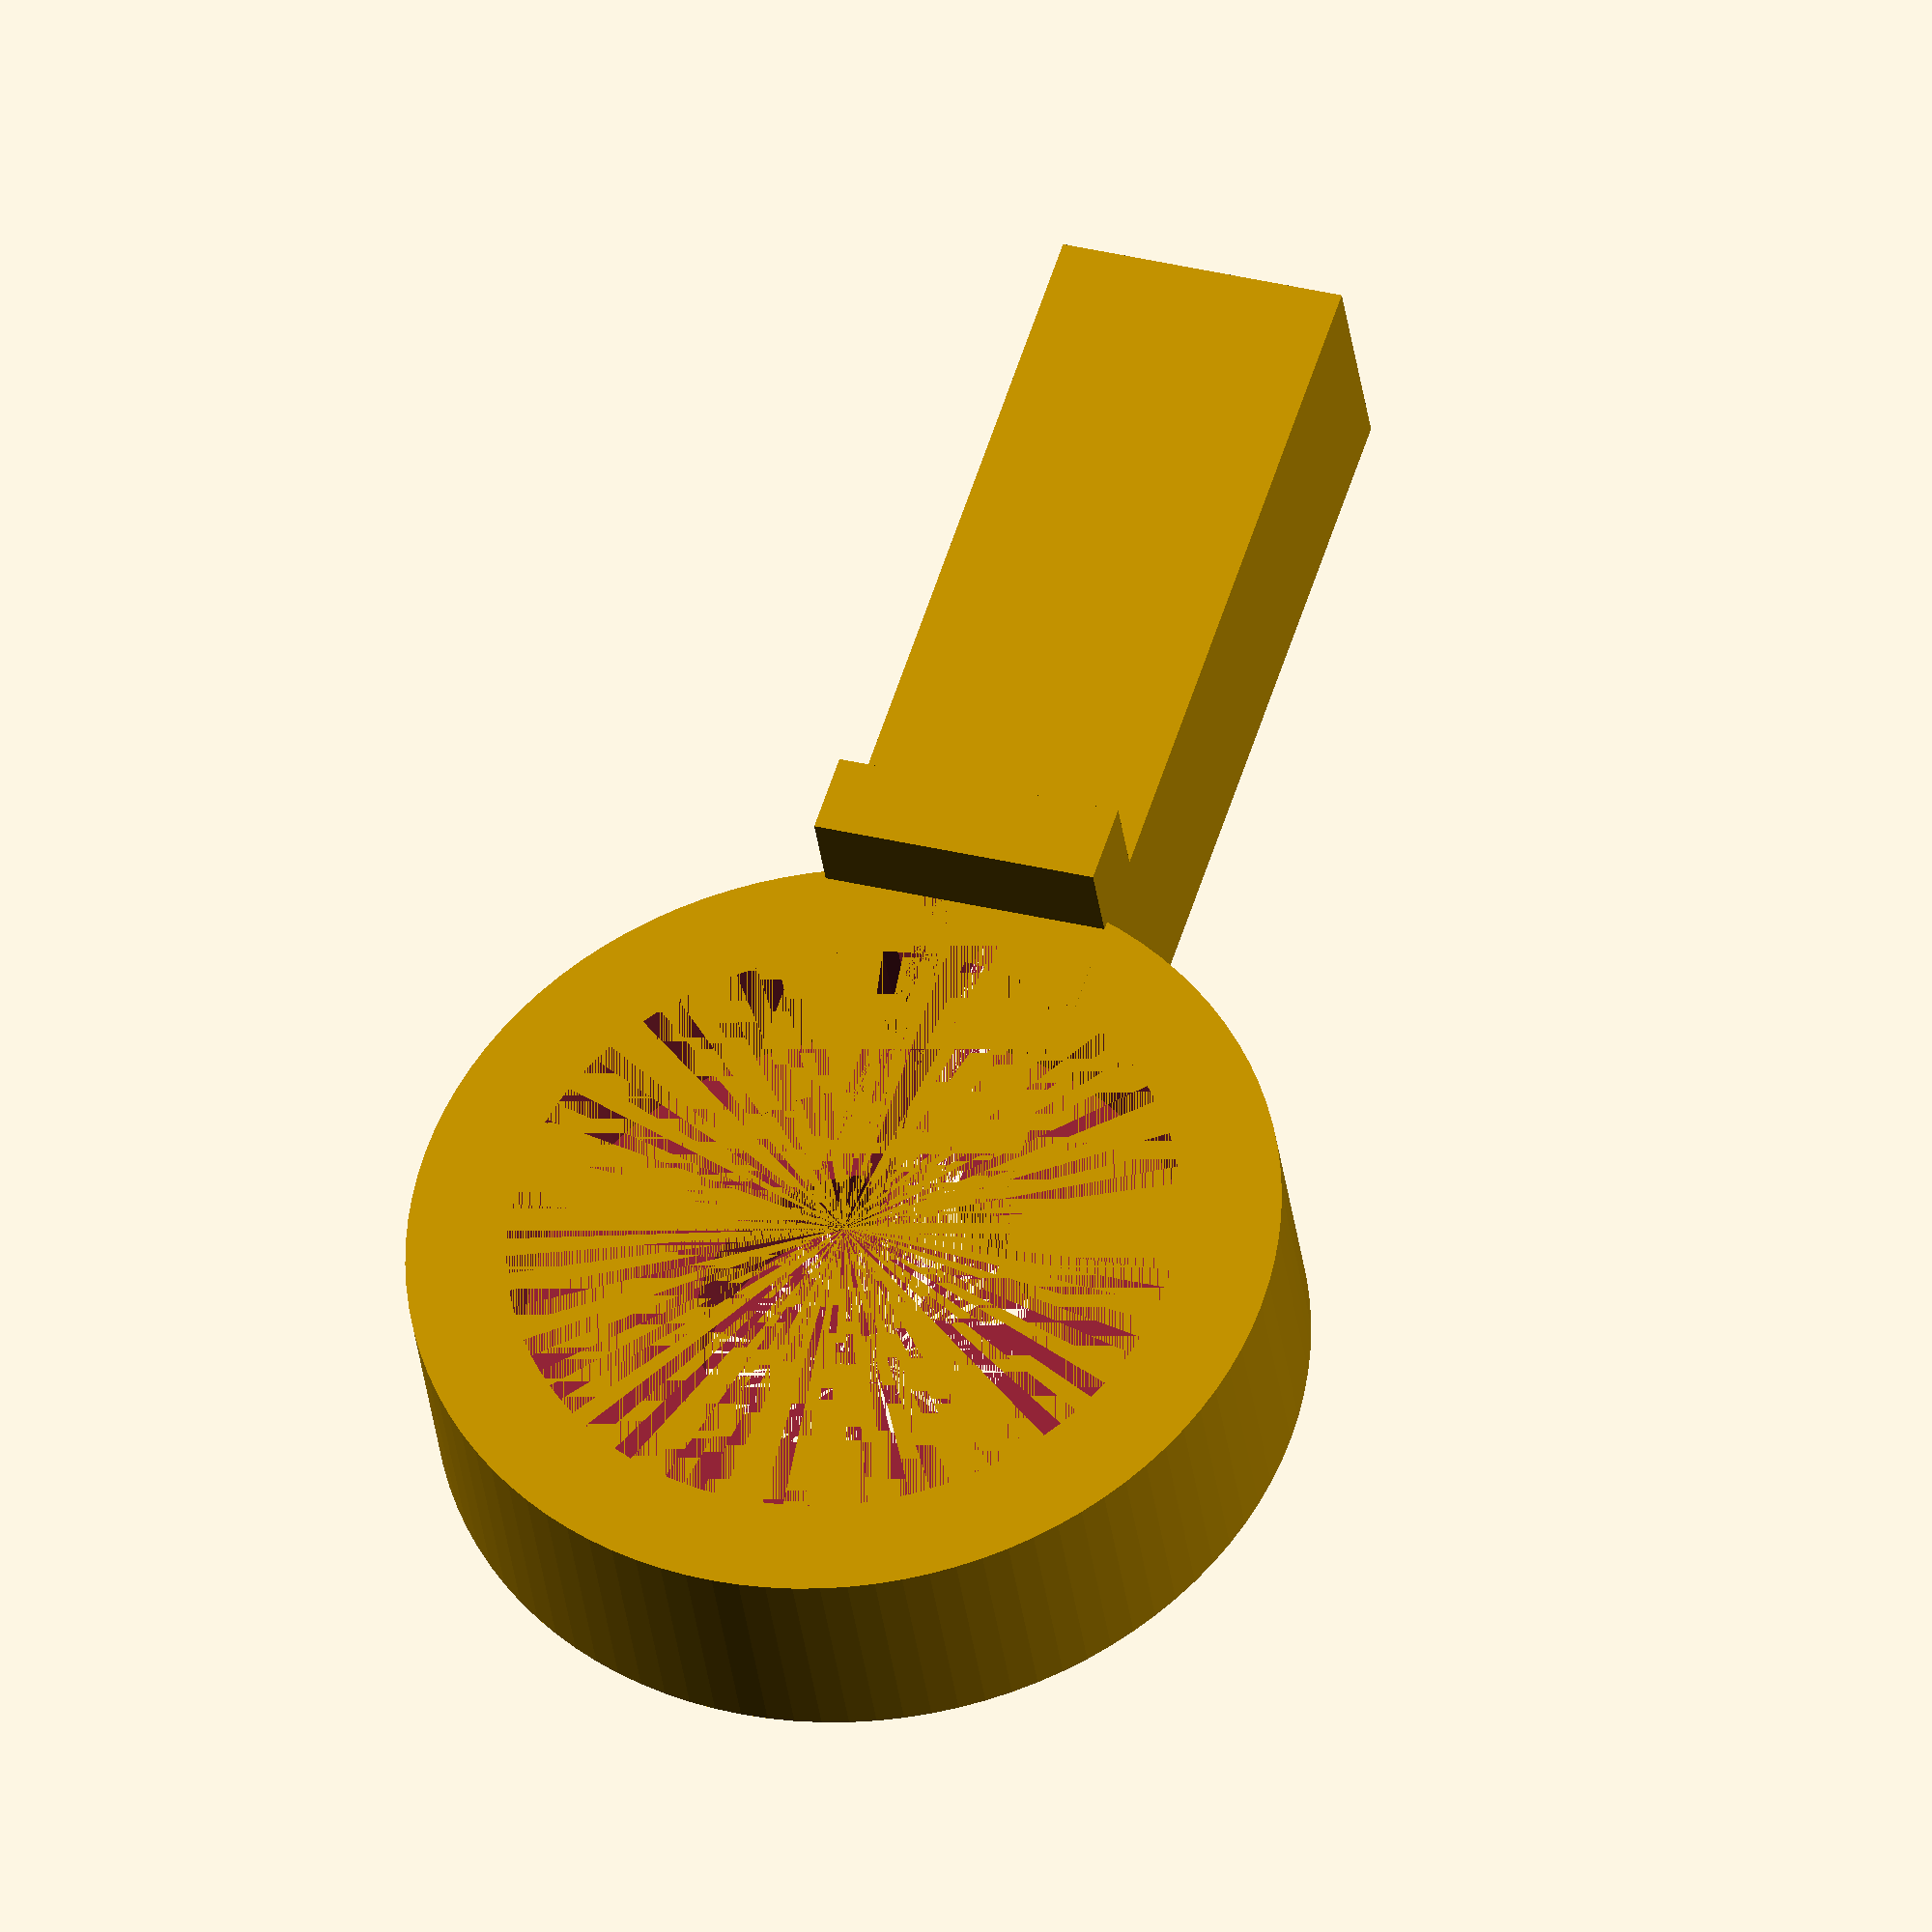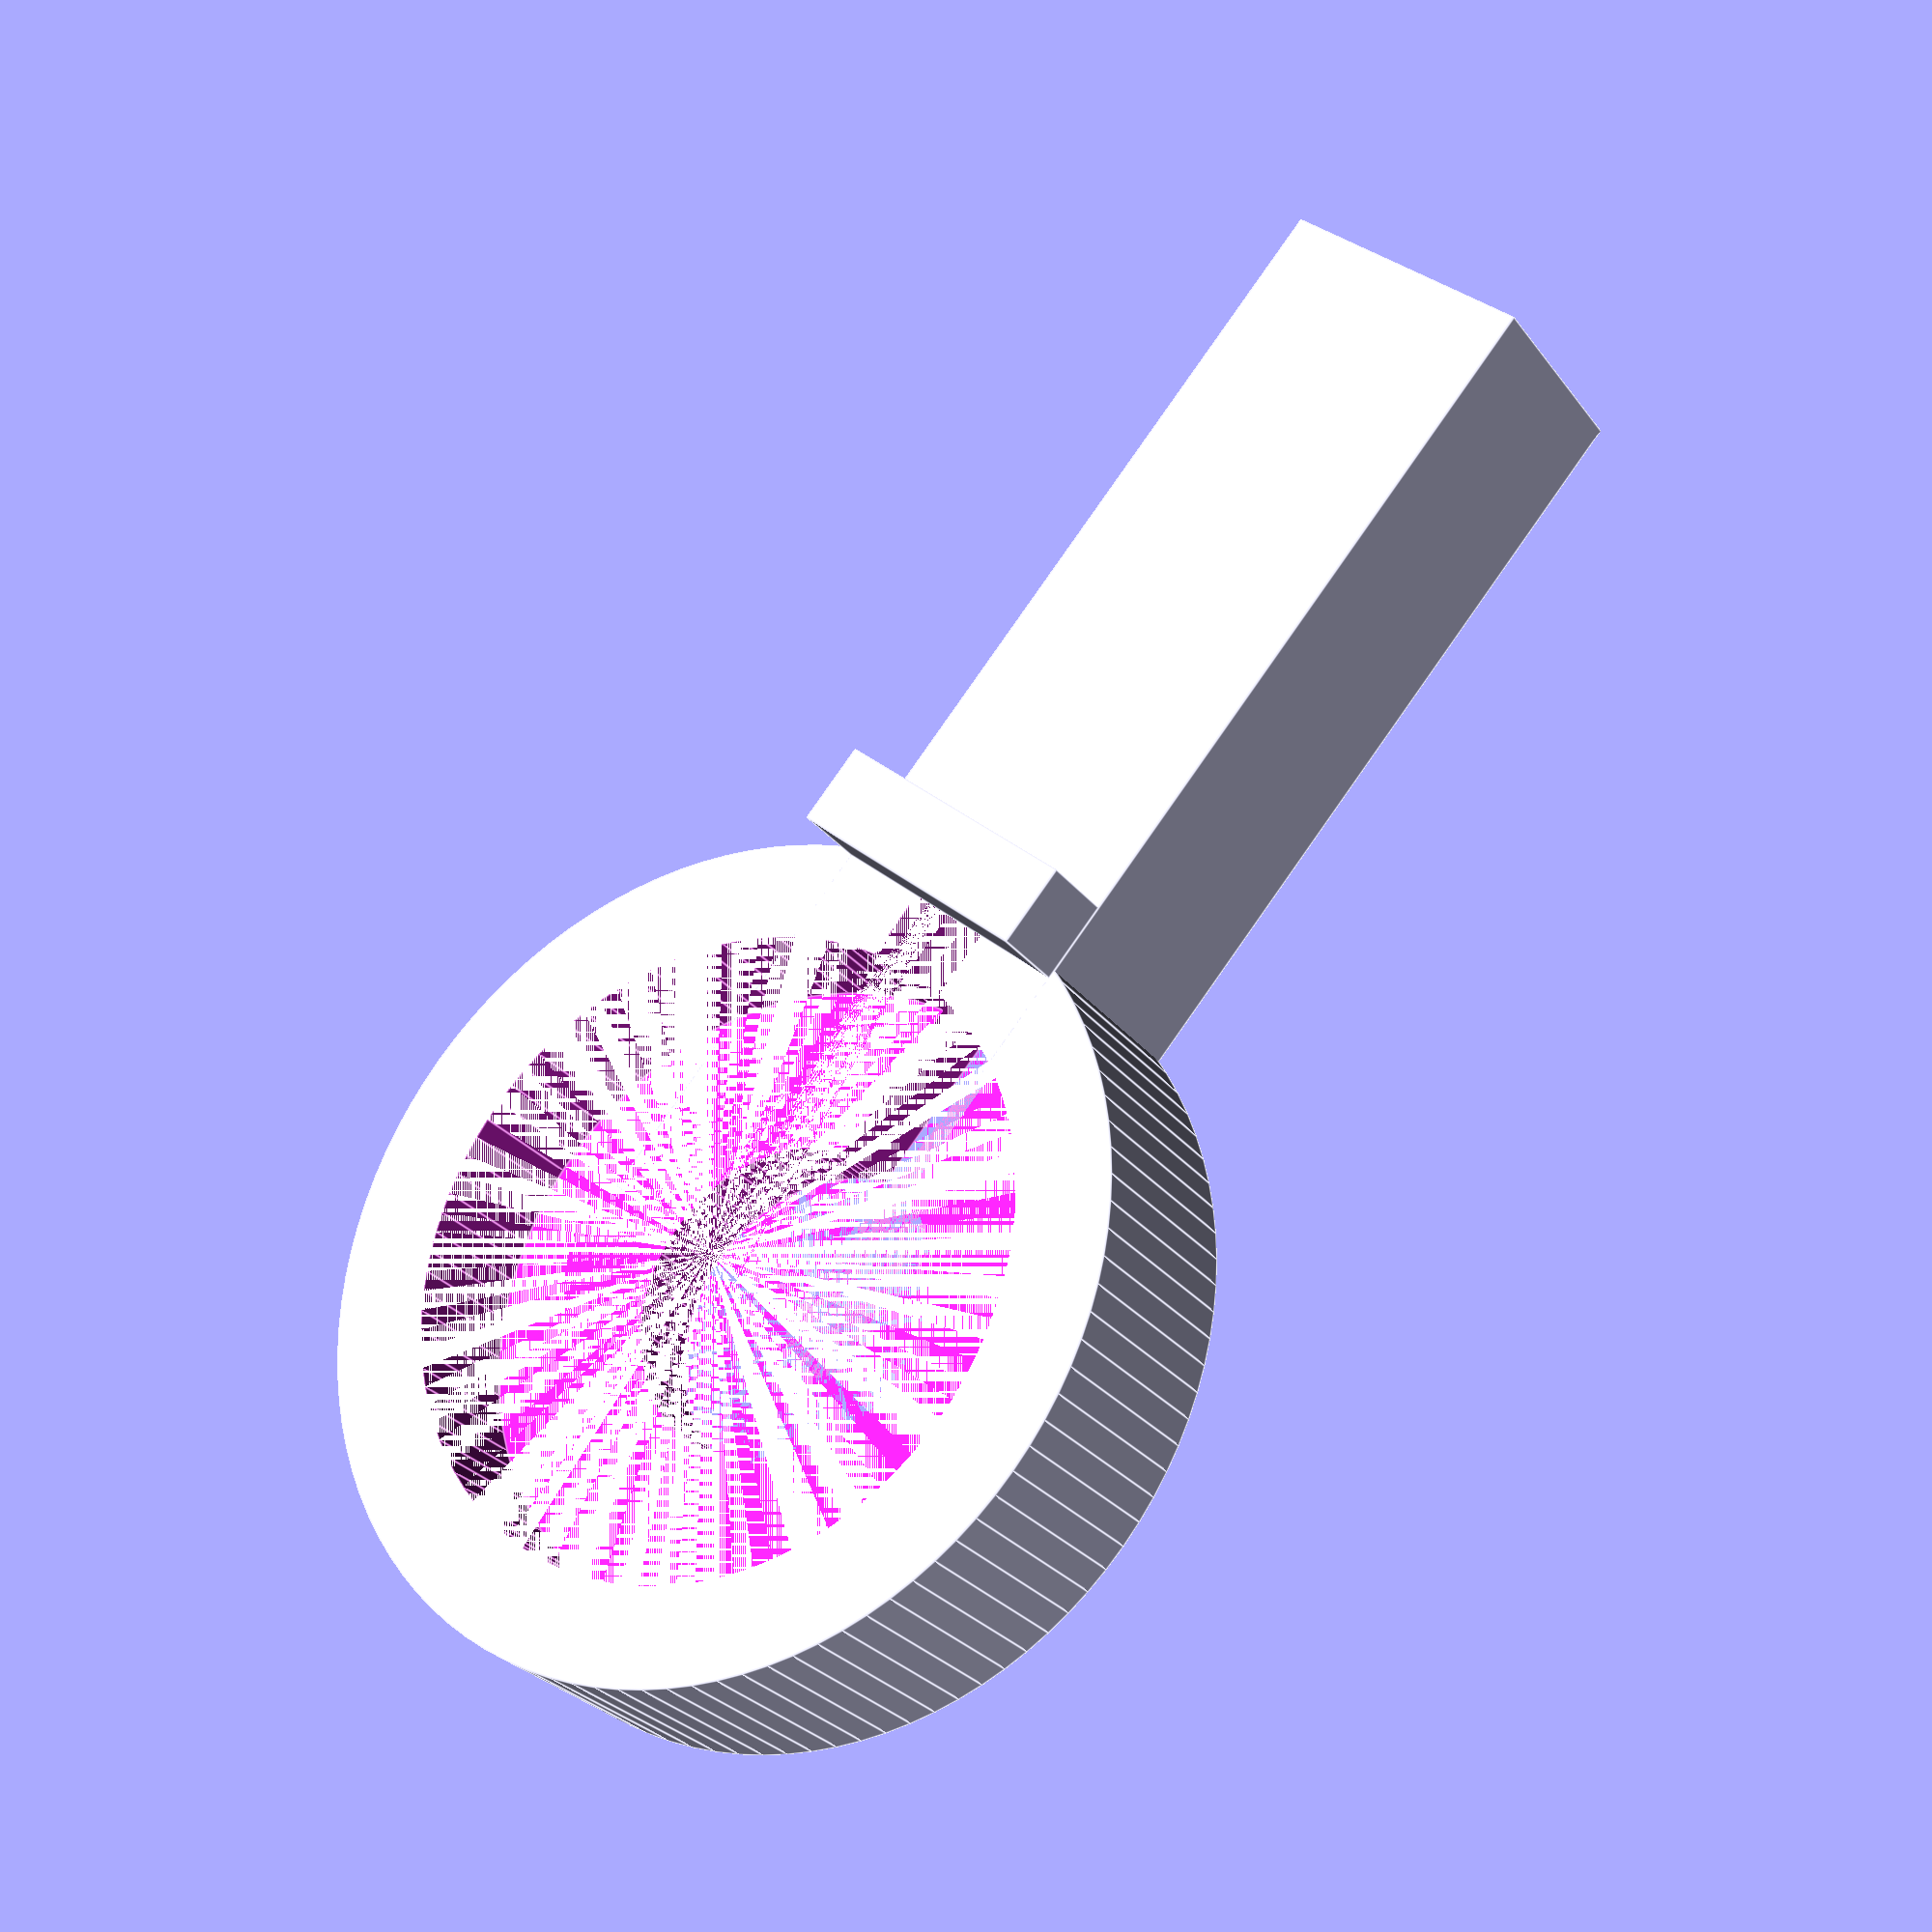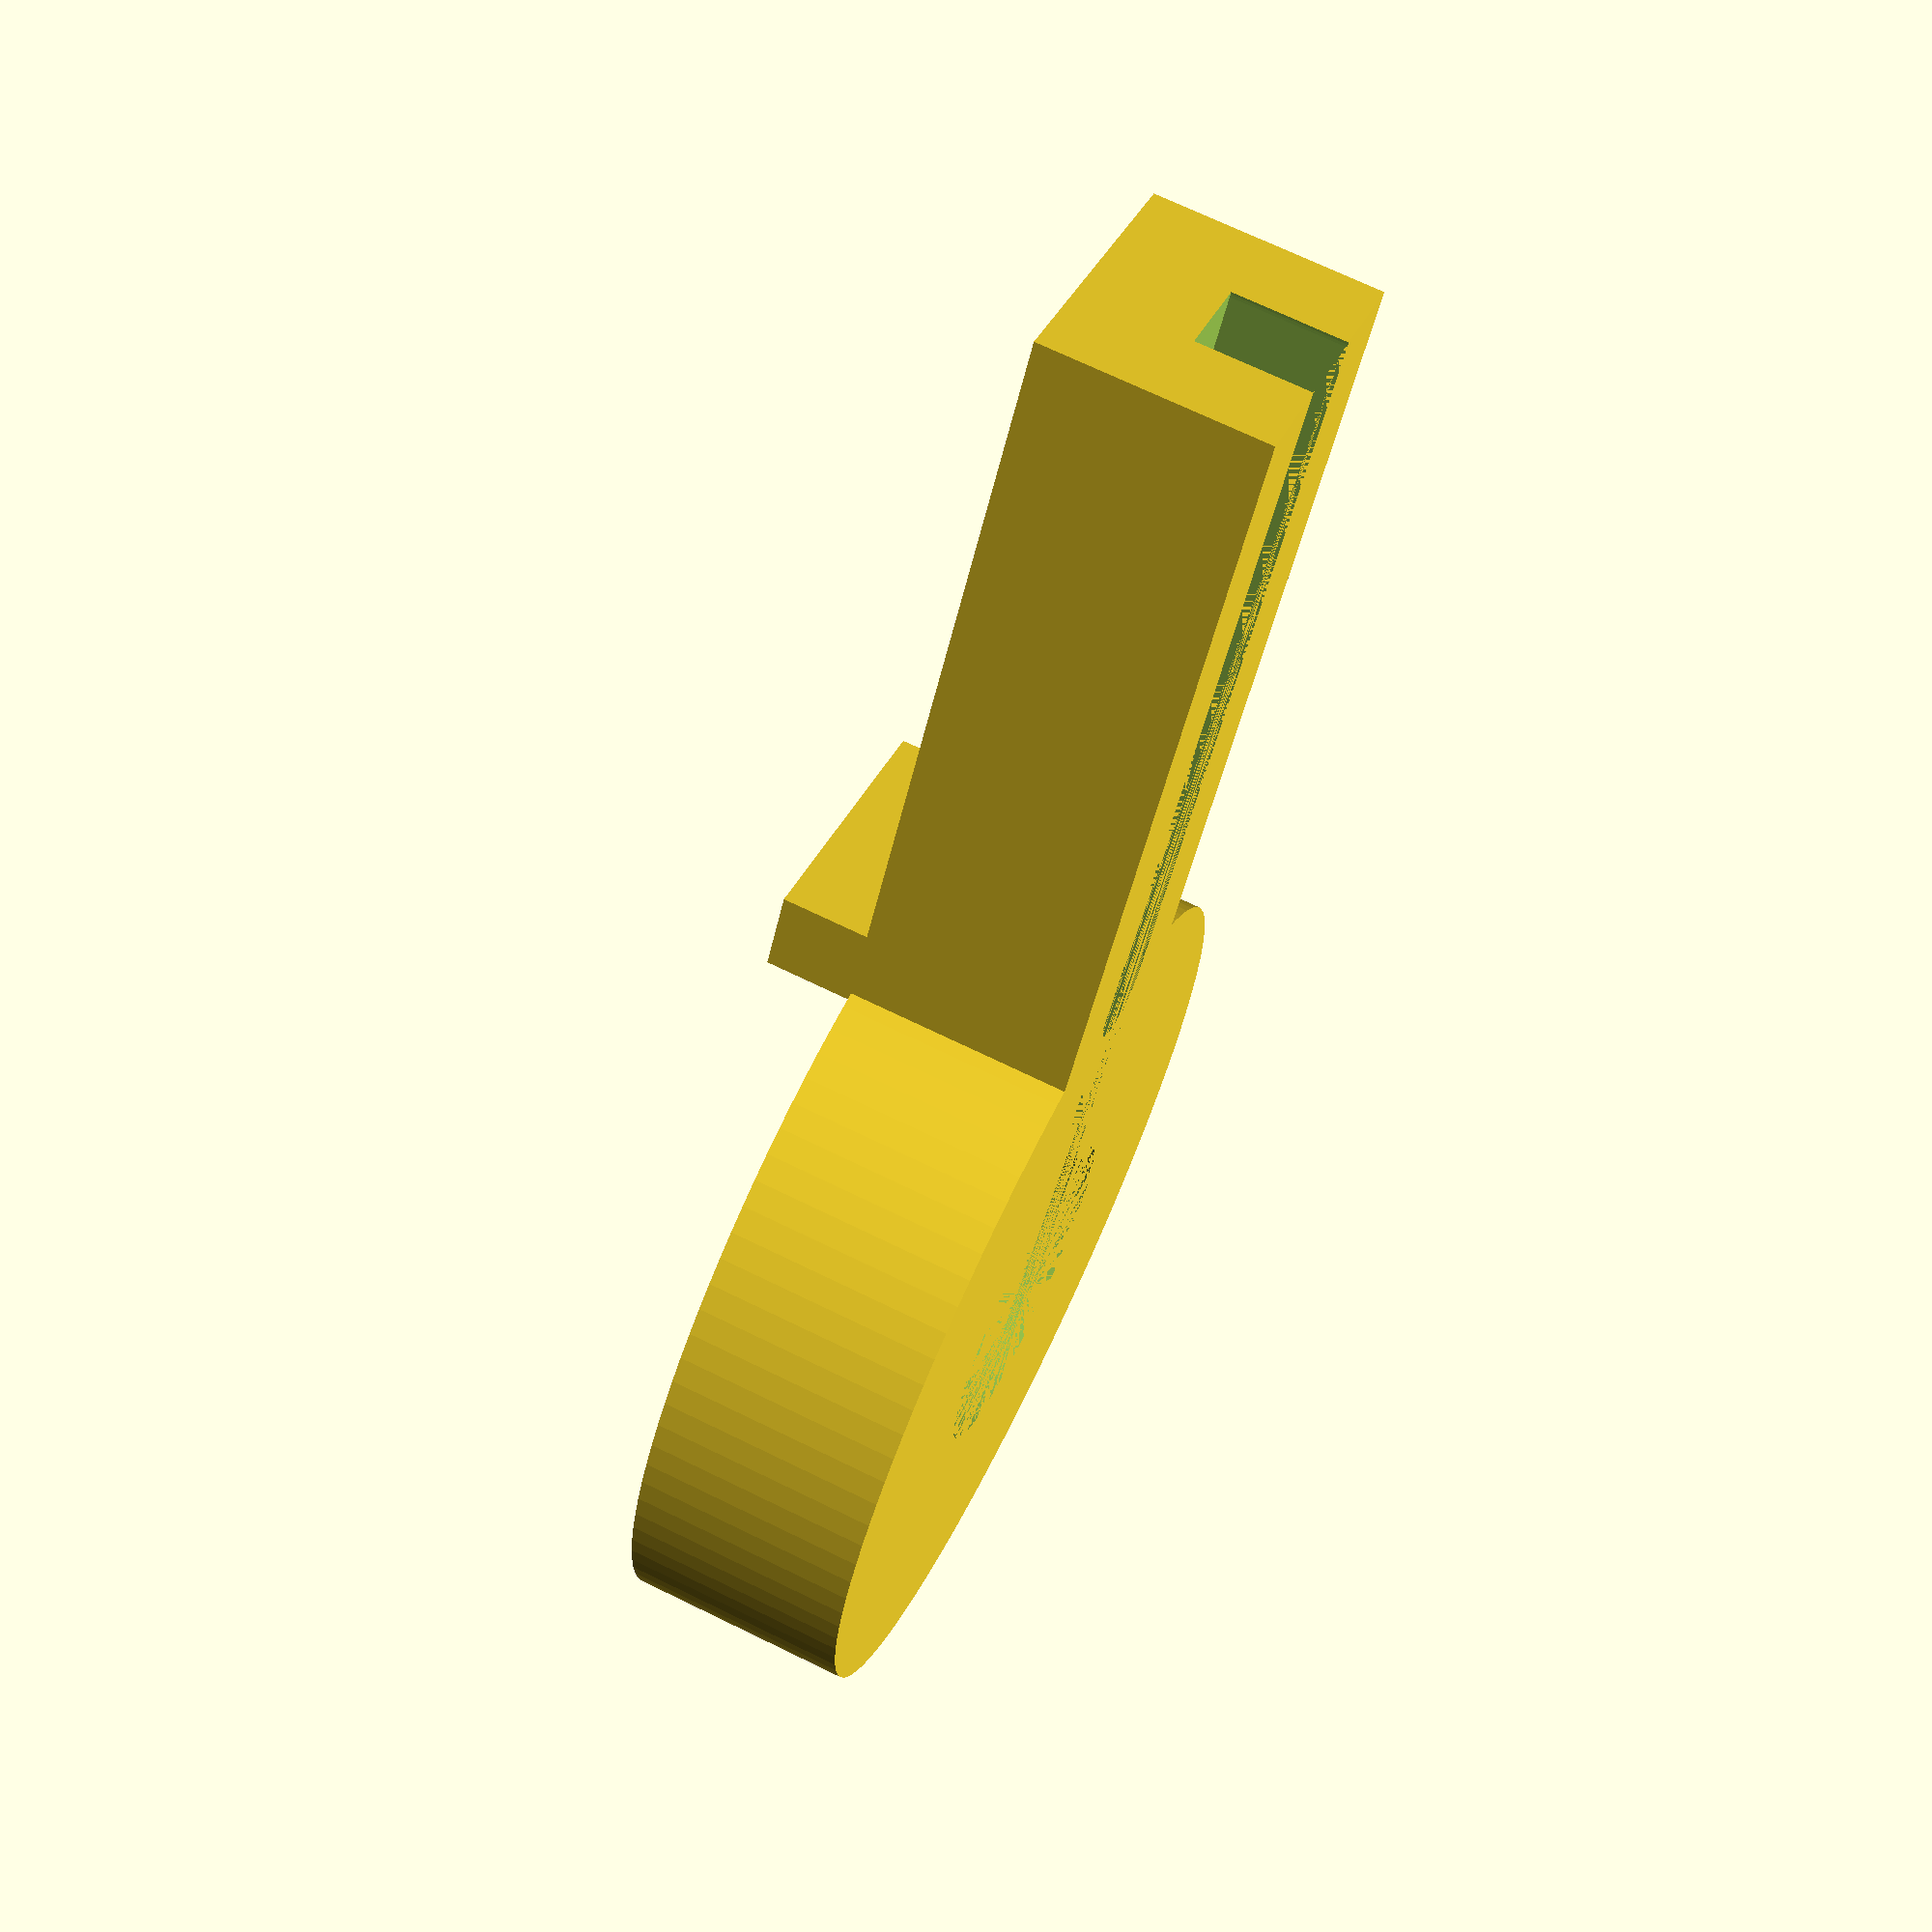
<openscad>
$fn=100;

actual_core_dia = 27.7;
core_dia = actual_core_dia * 1.02;
core_thickness = 6;

core_ext_dia = core_dia * 1.3;
body_thickness = core_thickness * 1.6;
cable_allowance = 6;
cable_thickness = 3;

slot_dia = cable_thickness + 1;

shaft_height = 50;
shaft_width = core_ext_dia/3;
connector_width = 13;

module bar() {
    bar_height = 5-1.27;
    bar_depth = 3.5;
    top_of_stone_down_to_bar_top = 35.3;

    translate([-shaft_width/2,
            top_of_stone_down_to_bar_top-core_ext_dia/2,
            body_thickness])
    cube([shaft_width, bar_depth, bar_height]);
}

module power_cutout() {
    cylinder(body_thickness, d = connector_width+1);
    top_end_y = core_dia * 0.5 - slot_dia/2 + cable_allowance;
    hull() {
        cylinder(body_thickness, d = slot_dia);
        translate([0, top_end_y, 0]) cylinder(body_thickness, d = slot_dia);
    }
        hull() {
        translate([0, top_end_y, 0]) cylinder(body_thickness/2, d = slot_dia);
        translate([0, top_end_y+shaft_height-core_ext_dia/2, 0]) cylinder(body_thickness/2, d = slot_dia);
    }   
}

module shaft() {
    cylinder(body_thickness, d = core_ext_dia);
    translate([-shaft_width/2, 0, 0]) cube([shaft_width, shaft_height, body_thickness]);
}

module charger_cutout() {
    translate([0, 0, body_thickness - core_thickness]) cylinder(core_thickness, d = core_dia);
        power_cutout();
}

module body() {
    difference() {
        union() {
            shaft();
            bar();
        }
        charger_cutout();
    }
}

body();

</openscad>
<views>
elev=215.7 azim=197.5 roll=172.7 proj=o view=solid
elev=26.8 azim=40.7 roll=28.2 proj=p view=edges
elev=110.8 azim=150.4 roll=63.9 proj=p view=wireframe
</views>
